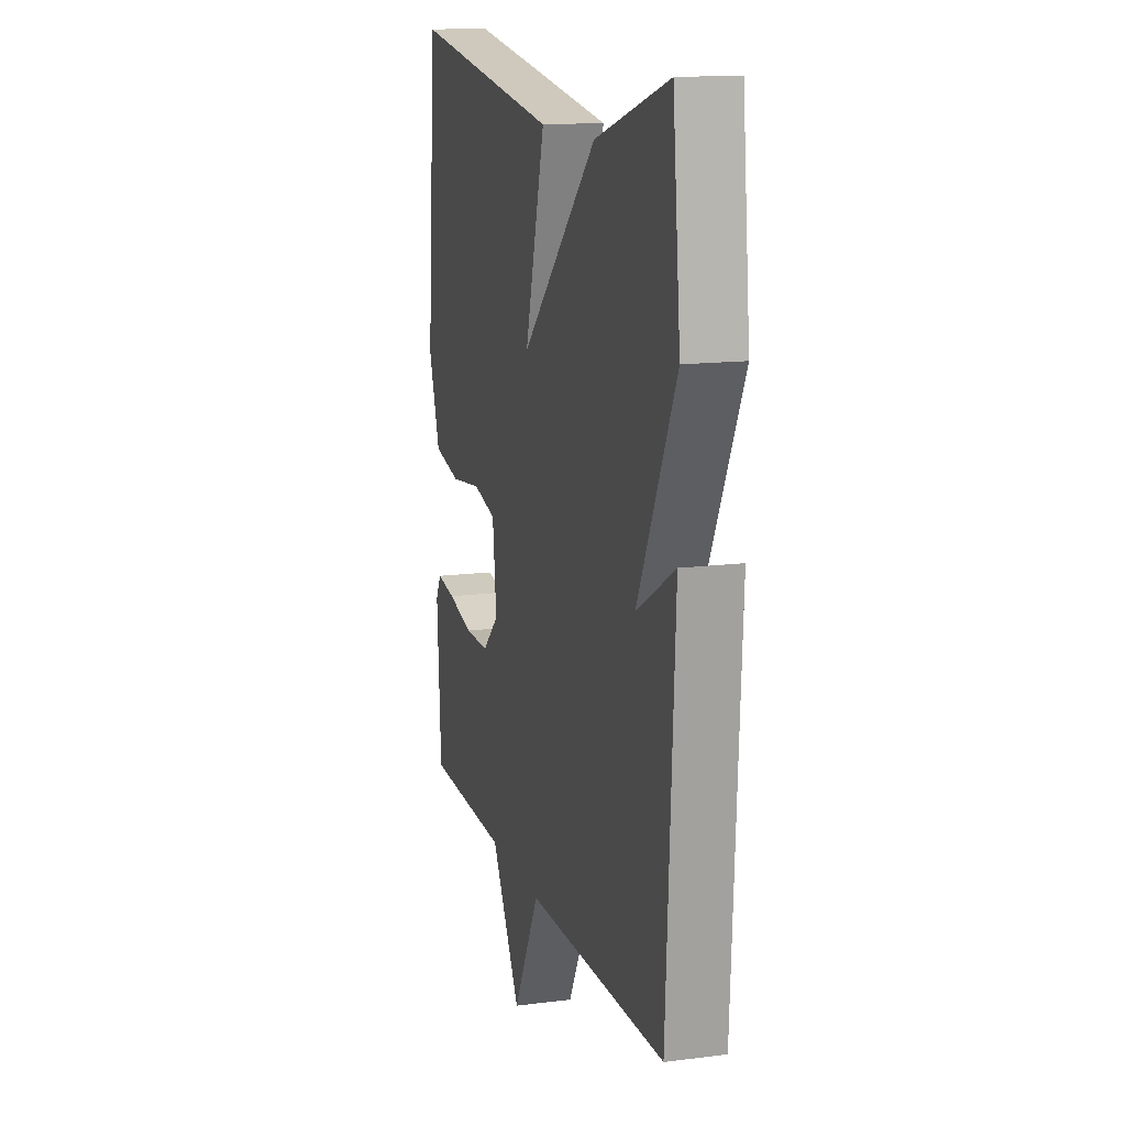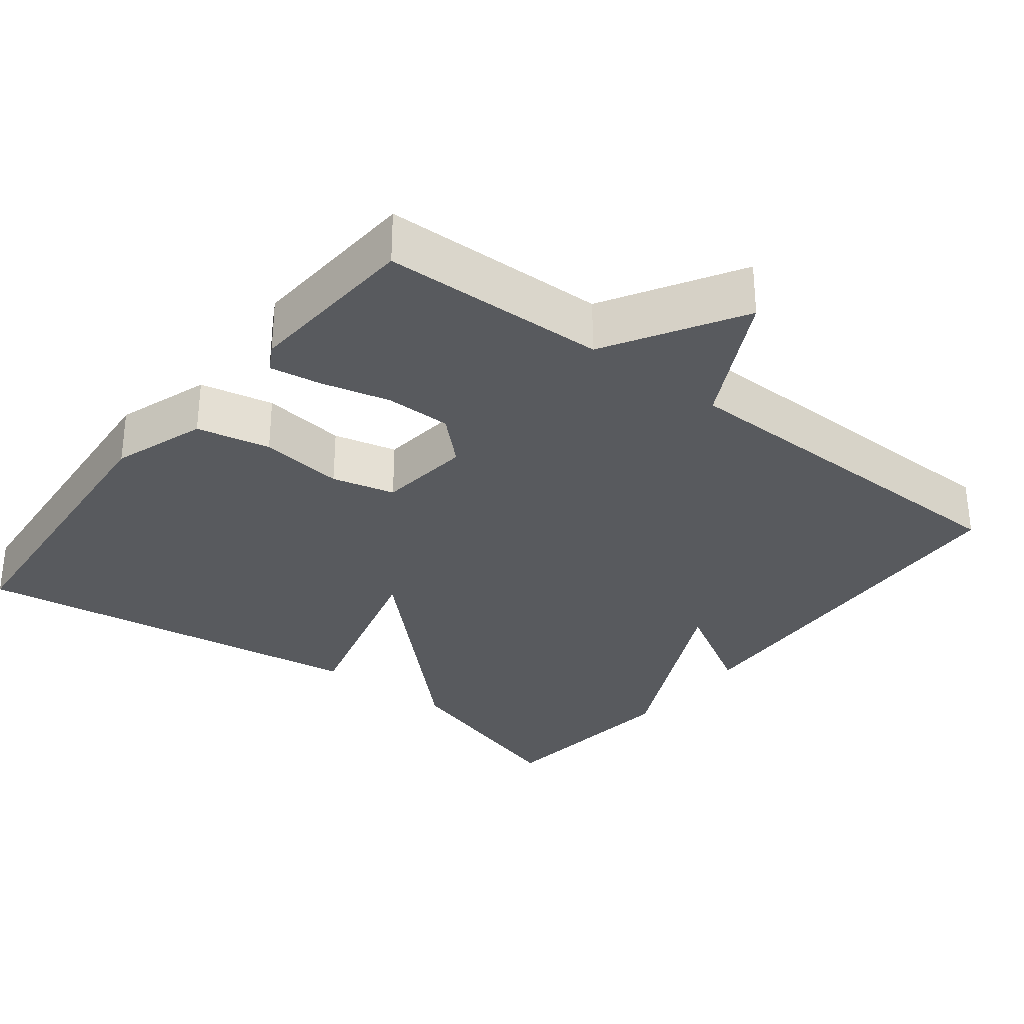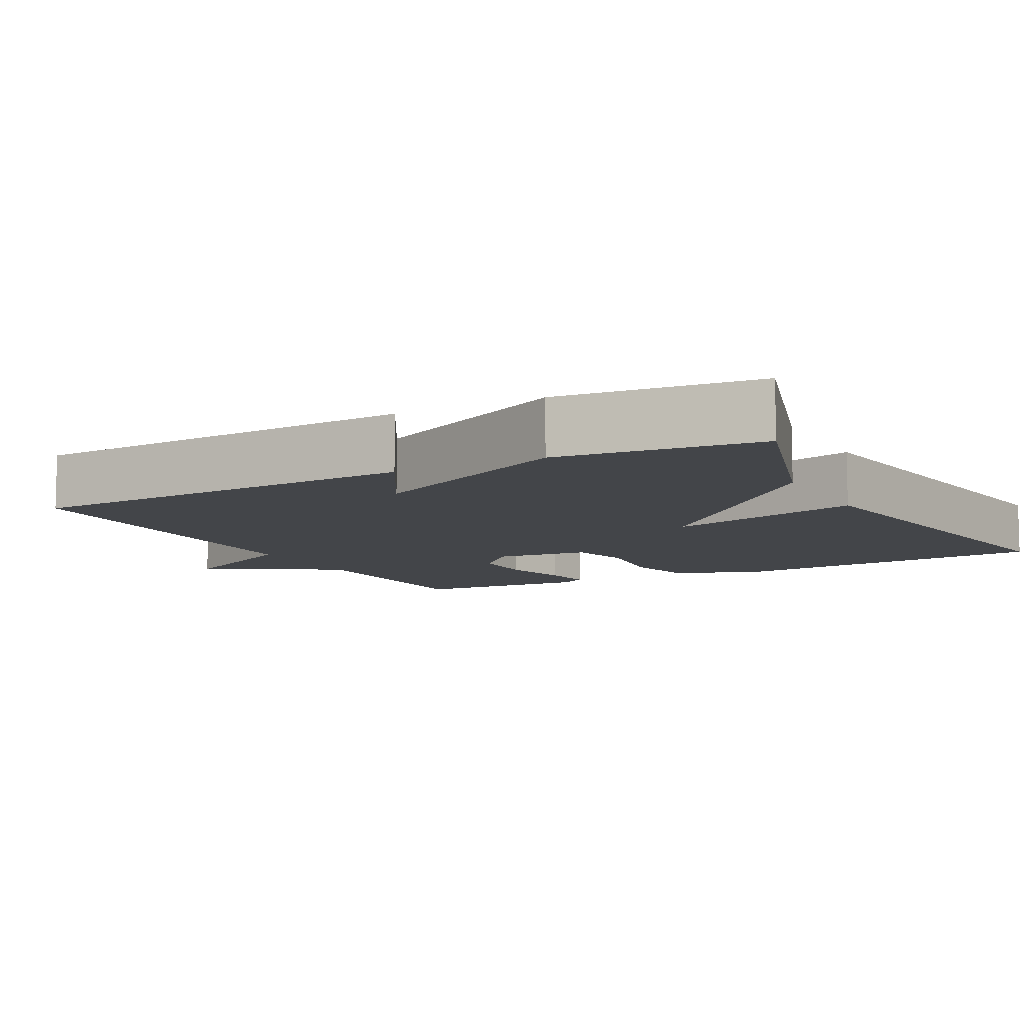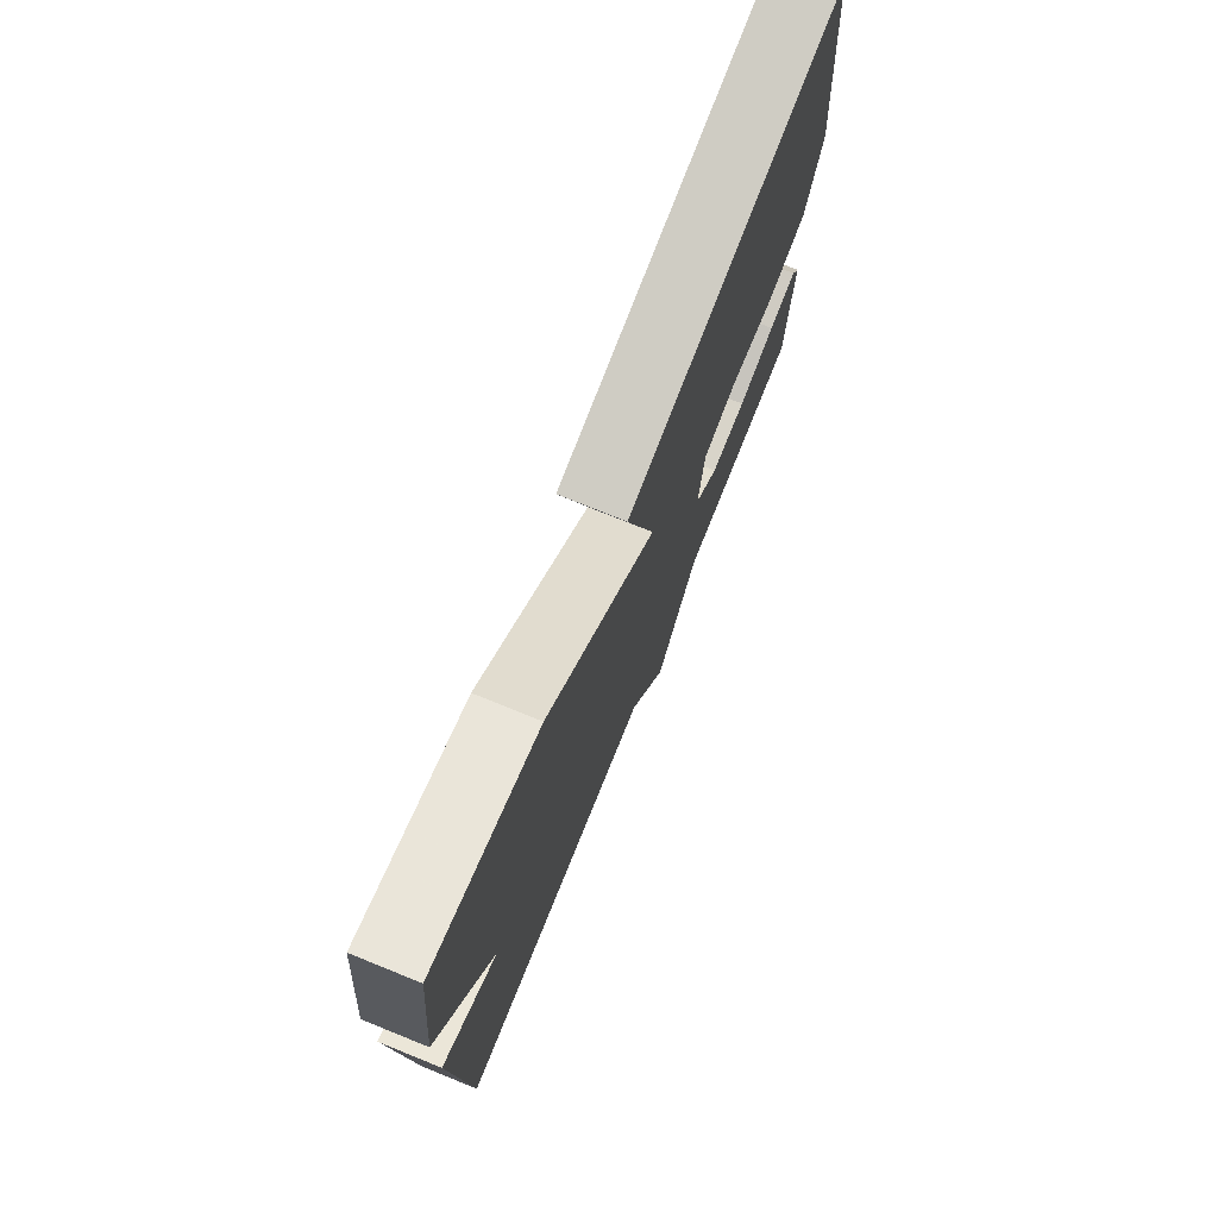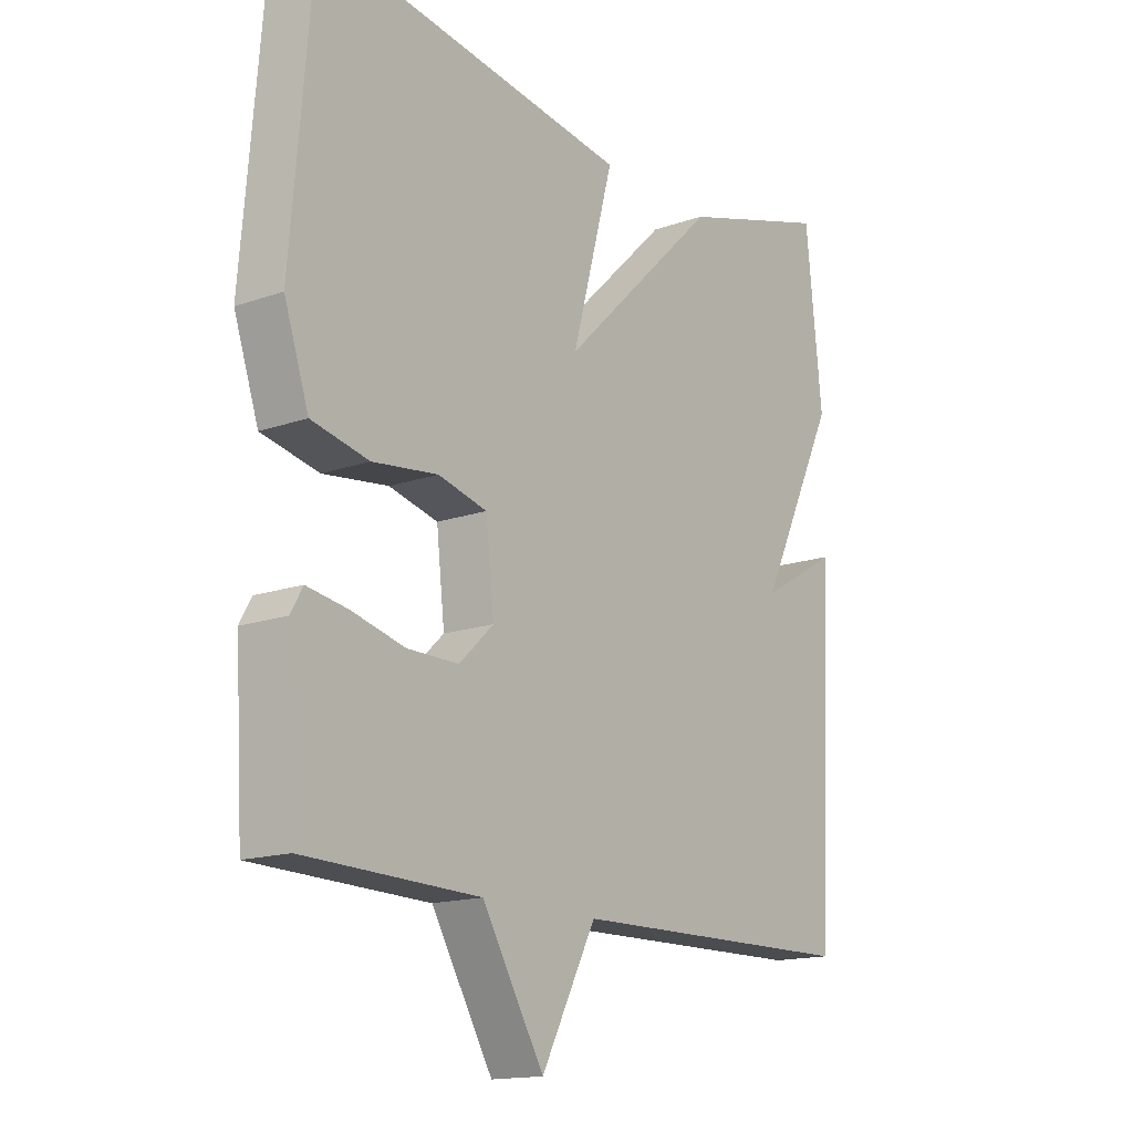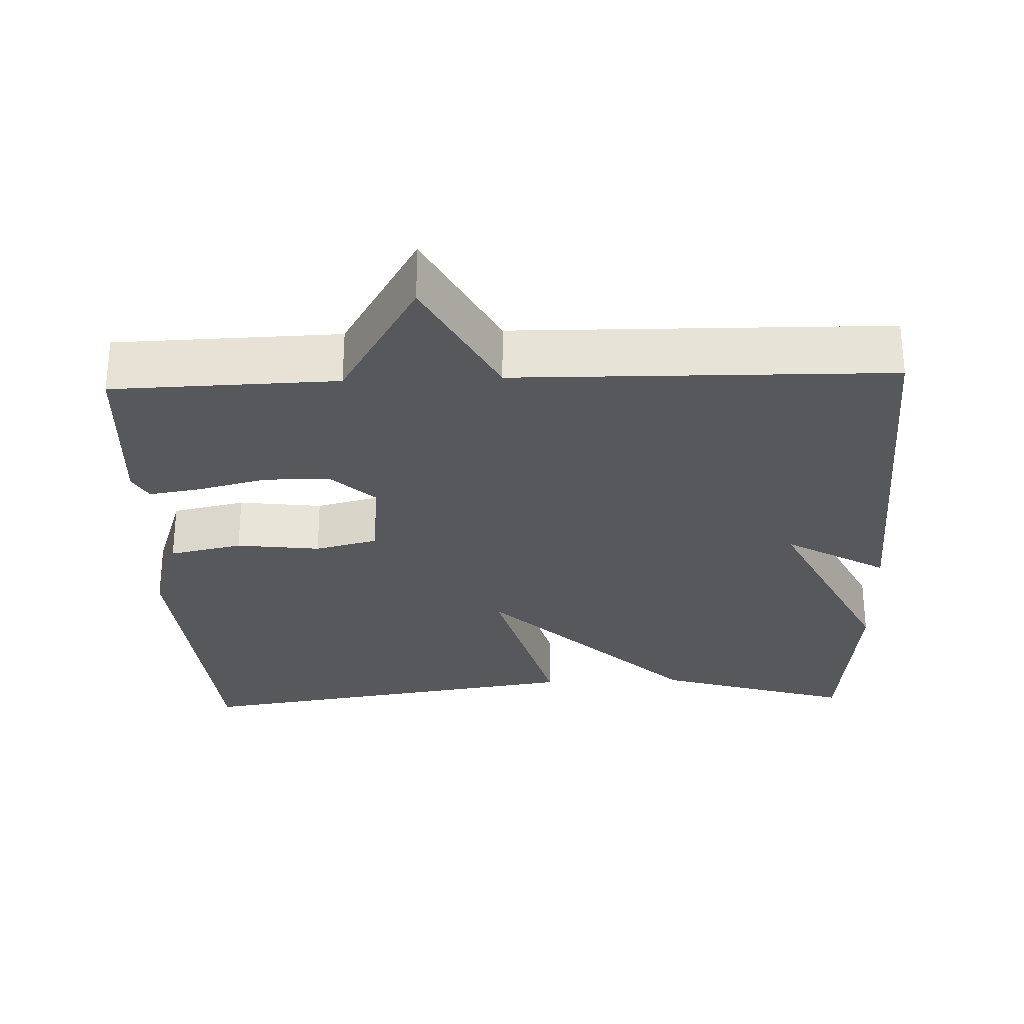
<metadata>
{"format":"obj","ext":"obj","renderer":"f3d","projection":"perspective","resolution":1024,"background":"white","views":[{"elev":14.1,"azim":-105.8,"up":"+Z"},{"elev":-31.1,"azim":142.0,"up":"+Y"},{"elev":-8.9,"azim":-62.0,"up":"+Y"},{"elev":75.4,"azim":-68.0,"up":"+Z"},{"elev":-15.5,"azim":126.5,"up":"+Z"},{"elev":-28.6,"azim":-177.8,"up":"+Y"}]}
</metadata>
<code>
v -0.5 0.07 0.5
v -0.238 0.07 0.42
v 0.034 0.07 0.156
v -0.038 0.07 0.42
v 0.5 0.07 0.5
v 0.536 0.07 0.073
v 0.494 0.07 -0.052
v 0.396 0.07 -0.073
v 0.284 0.07 -0.059
v 0.2 0.07 -0.08
v 0.186 0.07 -0.206
v 0.245 0.07 -0.262
v 0.333 0.07 -0.262
v 0.425 0.07 -0.239
v 0.494 0.07 -0.228
v 0.514 0.07 -0.264
v 0.5 0.07 -0.5
v 0.2 0.07 -0.508
v 0.094 0.07 -0.688
v 0 0.07 -0.508
v -0.5 0.07 -0.5
v -0.528 0.07 0.032
v -0.392 0.07 -0.047
v -0.528 0.07 0.232
v -0.5 0 0.5
v -0.238 0 0.42
v 0.034 0 0.156
v -0.038 0 0.42
v 0.5 0 0.5
v 0.536 0 0.073
v 0.494 0 -0.052
v 0.396 0 -0.073
v 0.284 0 -0.059
v 0.2 0 -0.08
v 0.186 0 -0.206
v 0.245 0 -0.262
v 0.333 0 -0.262
v 0.425 0 -0.239
v 0.494 0 -0.228
v 0.514 0 -0.264
v 0.5 0 -0.5
v 0.2 0 -0.508
v 0.094 0 -0.688
v 0 0 -0.508
v -0.5 0 -0.5
v -0.528 0 0.032
v -0.392 0 -0.047
v -0.528 0 0.232
f 1 2 3
f 24 1 3
f 23 24 3
f 20 21 22 23
f 20 23 3
f 18 19 20 3
f 16 17 18
f 15 16 18
f 14 15 18
f 13 14 18
f 12 13 18
f 11 12 18
f 11 18 3
f 10 11 3 4
f 4 5 6
f 10 4 6
f 9 10 6
f 6 7 8 9
f 27 26 25
f 27 25 48
f 27 48 47
f 47 46 45 44
f 27 47 44
f 27 44 43 42
f 42 41 40
f 42 40 39
f 42 39 38
f 42 38 37
f 42 37 36
f 42 36 35
f 27 42 35
f 28 27 35 34
f 30 29 28
f 30 28 34
f 30 34 33
f 33 32 31 30
f 1 25 26 2
f 2 26 27 3
f 3 27 28 4
f 4 28 29 5
f 5 29 30 6
f 6 30 31 7
f 7 31 32 8
f 8 32 33 9
f 9 33 34 10
f 10 34 35 11
f 11 35 36 12
f 12 36 37 13
f 13 37 38 14
f 14 38 39 15
f 15 39 40 16
f 16 40 41 17
f 17 41 42 18
f 18 42 43 19
f 19 43 44 20
f 20 44 45 21
f 21 45 46 22
f 22 46 47 23
f 23 47 48 24
f 24 48 25 1

</code>
